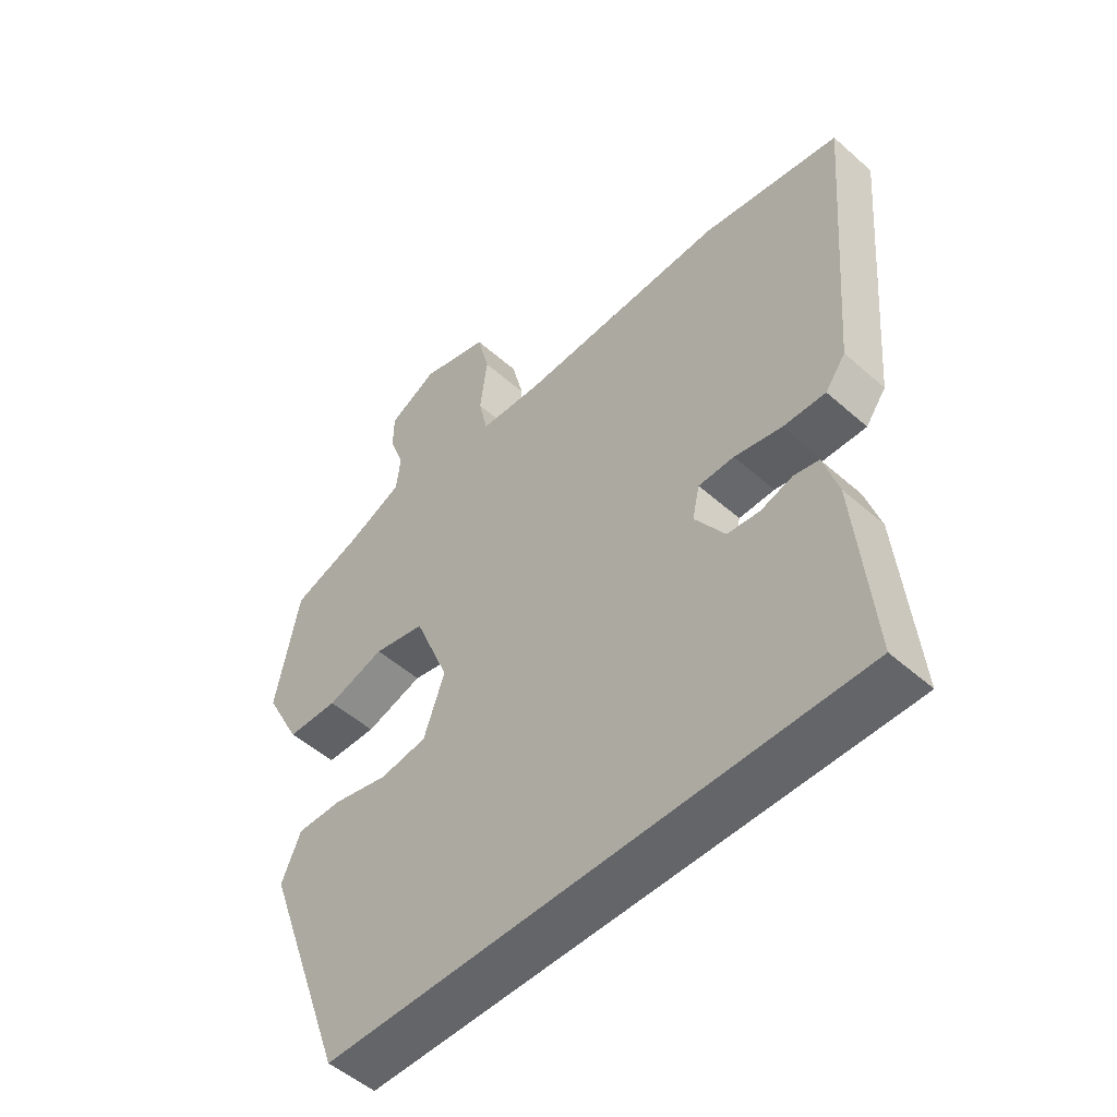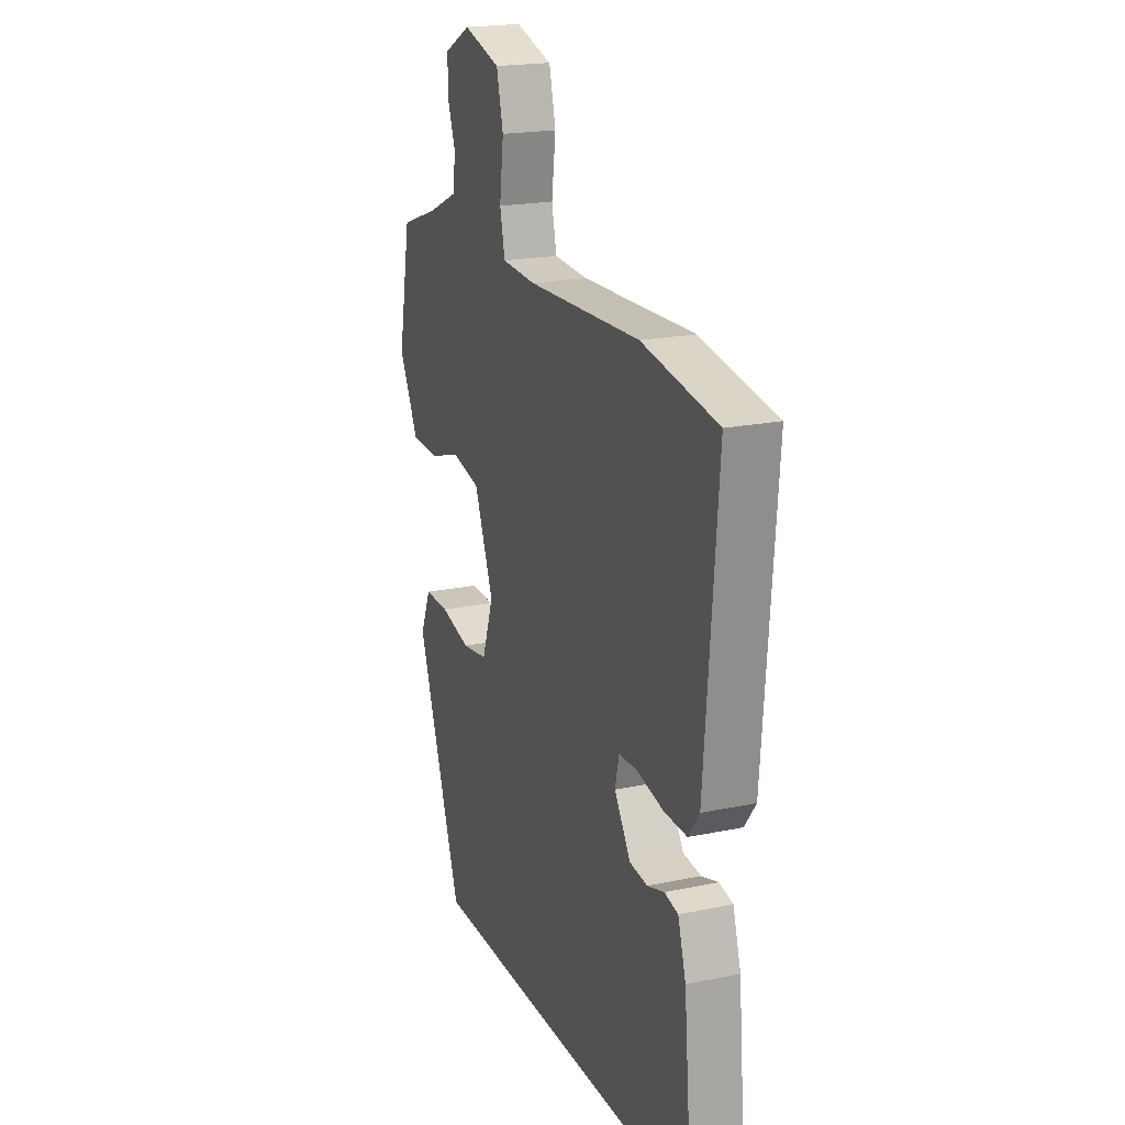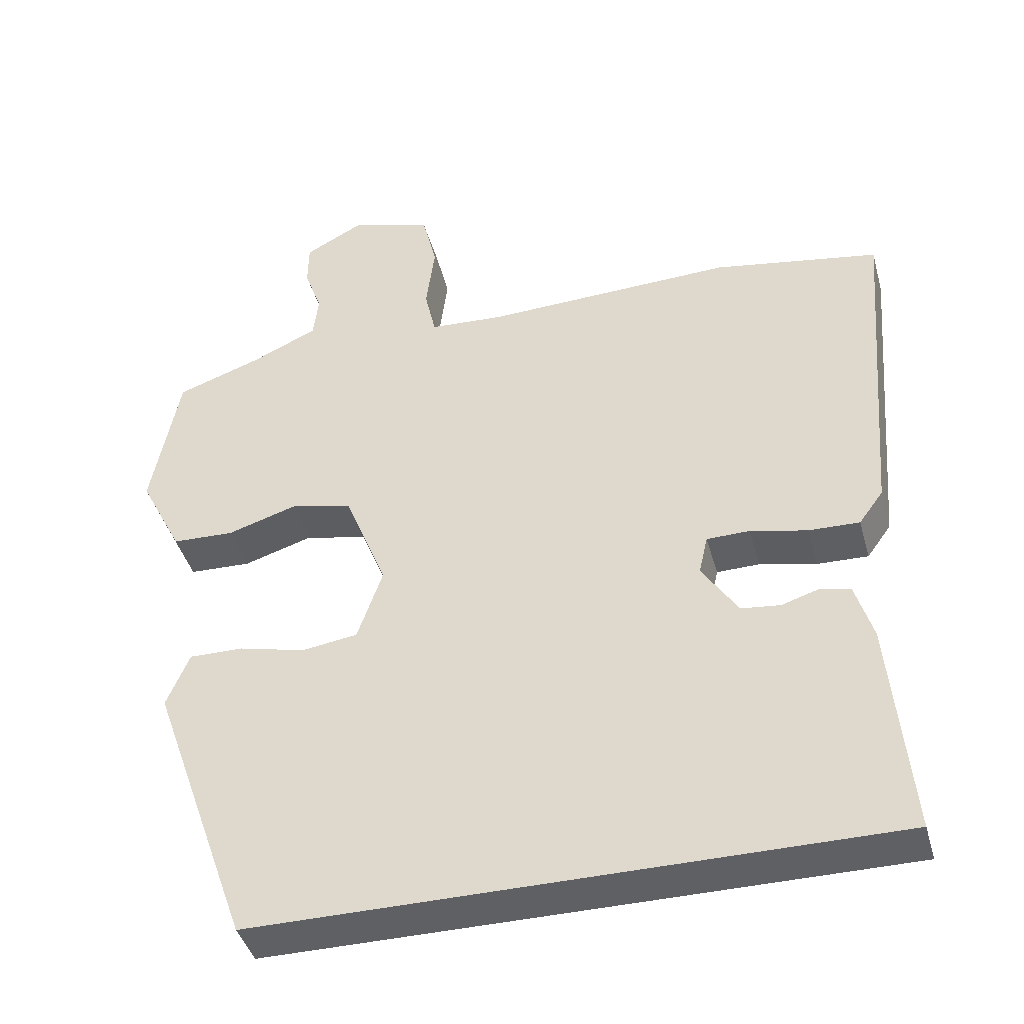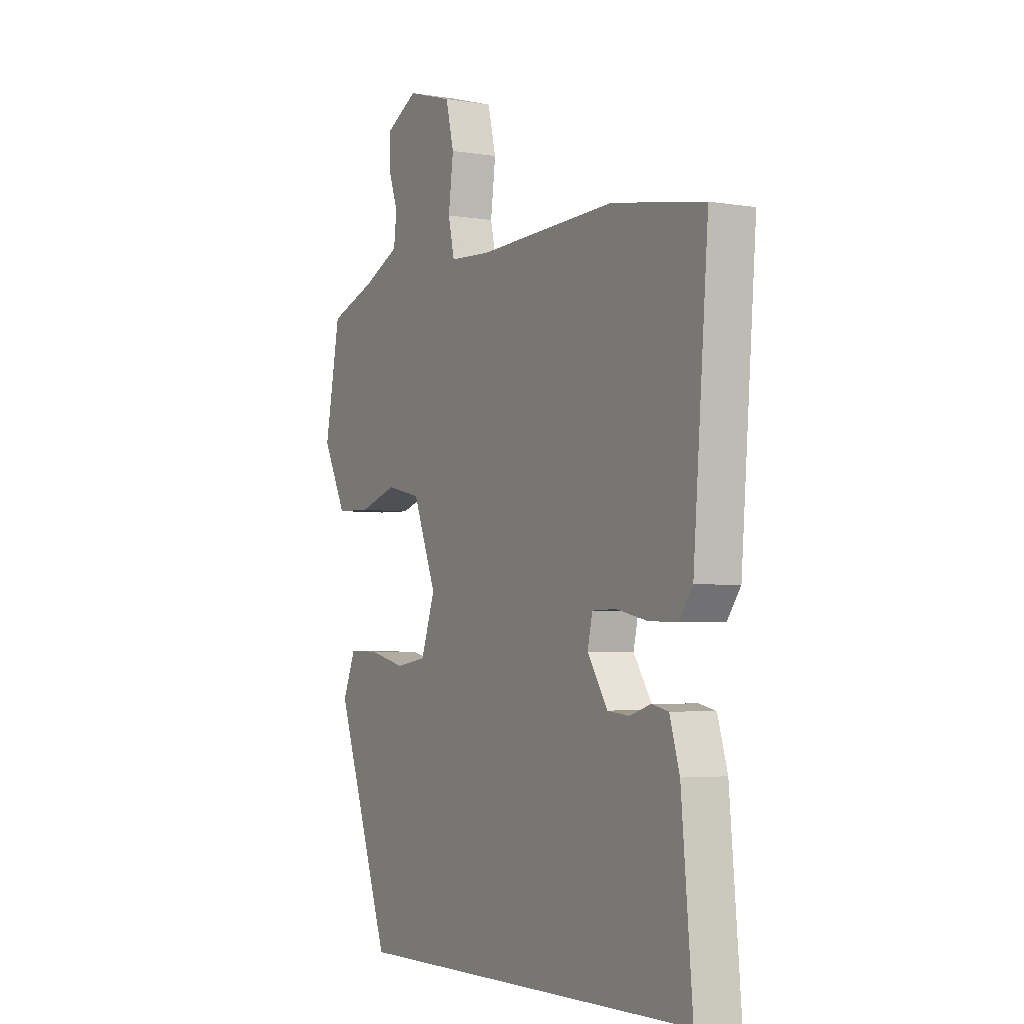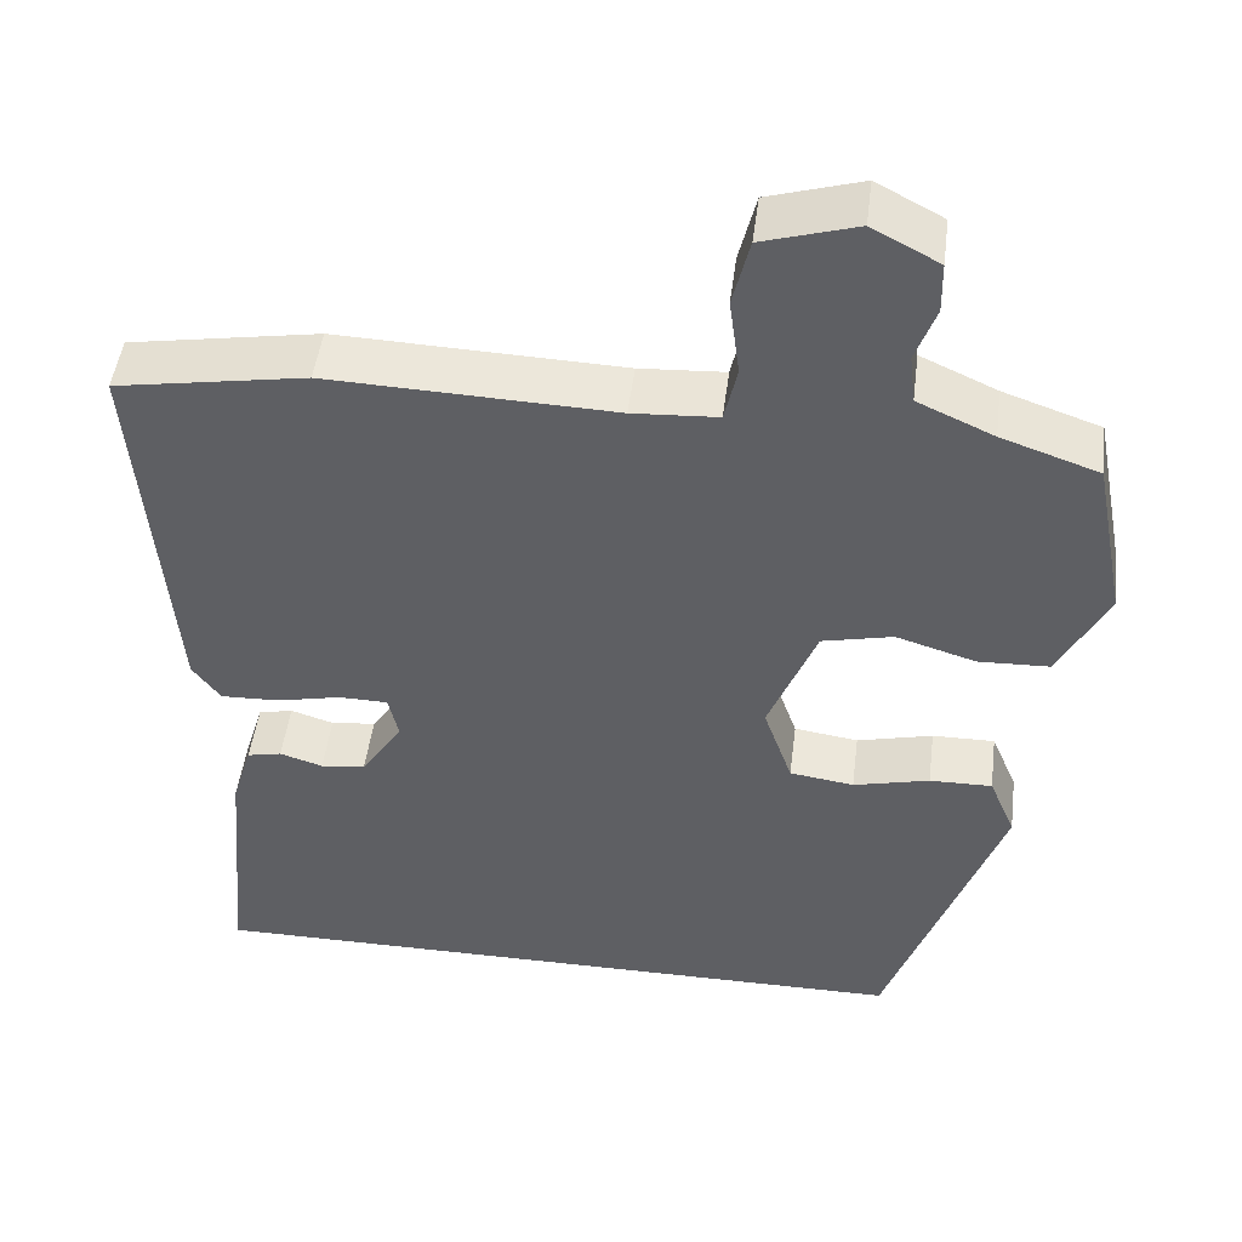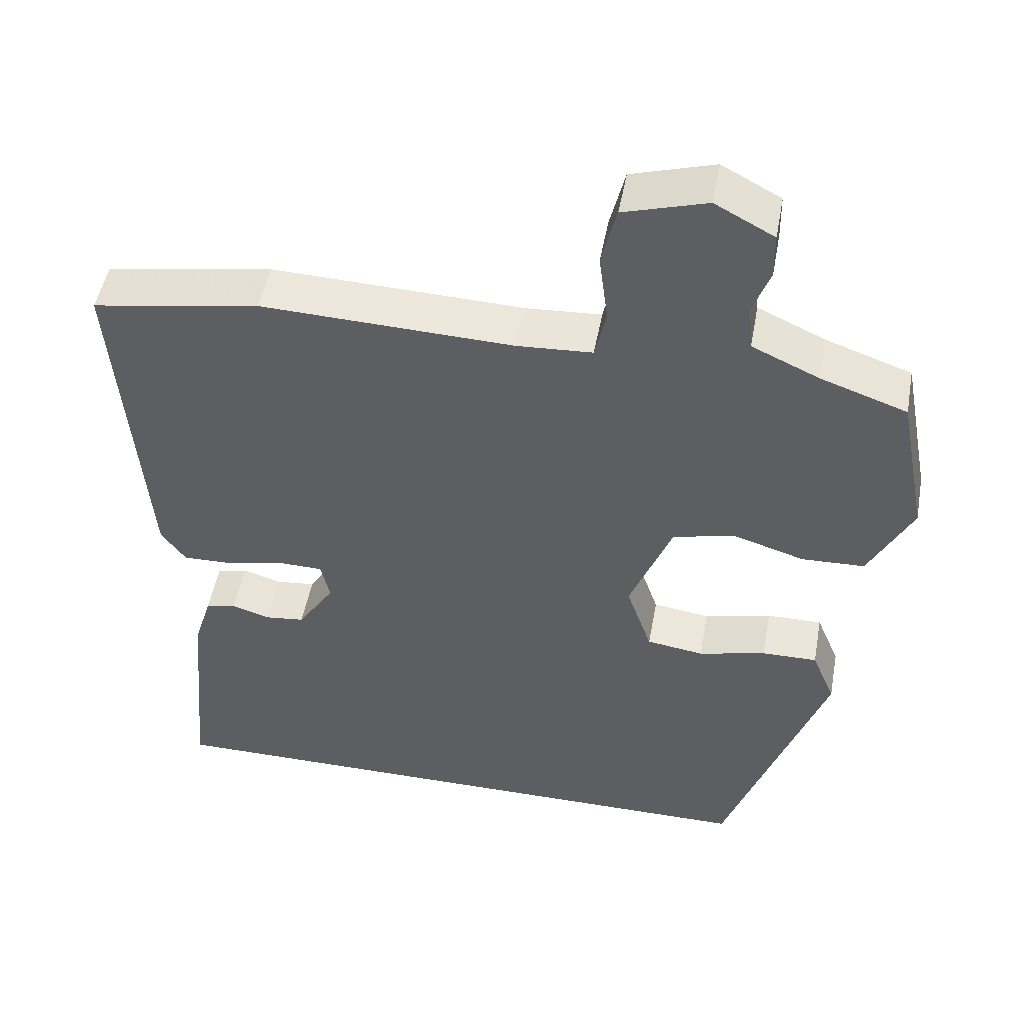
<metadata>
{"format":"obj","ext":"obj","renderer":"f3d","projection":"perspective","resolution":1024,"background":"white","views":[{"elev":-51.6,"azim":-133.7,"up":"+Z"},{"elev":20.0,"azim":-111.2,"up":"+Z"},{"elev":-42.1,"azim":-164.8,"up":"+Z"},{"elev":-3.8,"azim":-118.9,"up":"+Z"},{"elev":47.9,"azim":7.1,"up":"+Z"},{"elev":49.2,"azim":10.3,"up":"+Z"}]}
</metadata>
<code>
v 0.327 0.07 -0.5
v -0.529 0.07 -0.5
v -0.502 0.07 -0.204
v -0.478 0.07 -0.125
v -0.437 0.07 -0.116
v -0.386 0.07 -0.132
v -0.333 0.07 -0.126
v -0.284 0.07 -0.051
v -0.296 0.07 0.002
v -0.354 0.07 0.003
v -0.431 0.07 -0.014
v -0.5 0.07 -0.016
v -0.533 0.07 0.029
v -0.57 0.07 0.488
v -0.345 0.07 0.526
v -0.007 0.07 0.514
v 0.094 0.07 0.52
v 0.109 0.07 0.587
v 0.097 0.07 0.68
v 0.117 0.07 0.761
v 0.228 0.07 0.794
v 0.307 0.07 0.752
v 0.308 0.07 0.692
v 0.284 0.07 0.626
v 0.291 0.07 0.567
v 0.381 0.07 0.526
v 0.496 0.07 0.486
v 0.534 0.07 0.289
v 0.476 0.07 0.176
v 0.392 0.07 0.173
v 0.298 0.07 0.202
v 0.214 0.07 0.183
v 0.157 0.07 0.04
v 0.191 0.07 -0.058
v 0.267 0.07 -0.069
v 0.357 0.07 -0.047
v 0.431 0.07 -0.046
v 0.462 0.07 -0.12
v 0.327 0 -0.5
v -0.529 0 -0.5
v -0.502 0 -0.204
v -0.478 0 -0.125
v -0.437 0 -0.116
v -0.386 0 -0.132
v -0.333 0 -0.126
v -0.284 0 -0.051
v -0.296 0 0.002
v -0.354 0 0.003
v -0.431 0 -0.014
v -0.5 0 -0.016
v -0.533 0 0.029
v -0.57 0 0.488
v -0.345 0 0.526
v -0.007 0 0.514
v 0.094 0 0.52
v 0.109 0 0.587
v 0.097 0 0.68
v 0.117 0 0.761
v 0.228 0 0.794
v 0.307 0 0.752
v 0.308 0 0.692
v 0.284 0 0.626
v 0.291 0 0.567
v 0.381 0 0.526
v 0.496 0 0.486
v 0.534 0 0.289
v 0.476 0 0.176
v 0.392 0 0.173
v 0.298 0 0.202
v 0.214 0 0.183
v 0.157 0 0.04
v 0.191 0 -0.058
v 0.267 0 -0.069
v 0.357 0 -0.047
v 0.431 0 -0.046
v 0.462 0 -0.12
f 35 36 37 38
f 34 35 38 1
f 33 34 1 2
f 32 33 2
f 28 29 30 31
f 26 27 28 31
f 25 26 31 32
f 24 25 32 2
f 18 19 20 21
f 17 18 21 22
f 13 14 15 16
f 13 16 17
f 10 11 12 13
f 9 10 13 17
f 8 9 17 22
f 3 4 5 6
f 3 6 7
f 2 3 7
f 8 22 23 24
f 2 7 8 24
f 76 75 74 73
f 39 76 73 72
f 40 39 72 71
f 40 71 70
f 69 68 67 66
f 69 66 65 64
f 70 69 64 63
f 40 70 63 62
f 59 58 57 56
f 60 59 56 55
f 54 53 52 51
f 55 54 51
f 51 50 49 48
f 55 51 48 47
f 60 55 47 46
f 44 43 42 41
f 45 44 41
f 45 41 40
f 62 61 60 46
f 62 46 45 40
f 1 39 40 2
f 2 40 41 3
f 3 41 42 4
f 4 42 43 5
f 5 43 44 6
f 6 44 45 7
f 7 45 46 8
f 8 46 47 9
f 9 47 48 10
f 10 48 49 11
f 11 49 50 12
f 12 50 51 13
f 13 51 52 14
f 14 52 53 15
f 15 53 54 16
f 16 54 55 17
f 17 55 56 18
f 18 56 57 19
f 19 57 58 20
f 20 58 59 21
f 21 59 60 22
f 22 60 61 23
f 23 61 62 24
f 24 62 63 25
f 25 63 64 26
f 26 64 65 27
f 27 65 66 28
f 28 66 67 29
f 29 67 68 30
f 30 68 69 31
f 31 69 70 32
f 32 70 71 33
f 33 71 72 34
f 34 72 73 35
f 35 73 74 36
f 36 74 75 37
f 37 75 76 38
f 38 76 39 1

</code>
